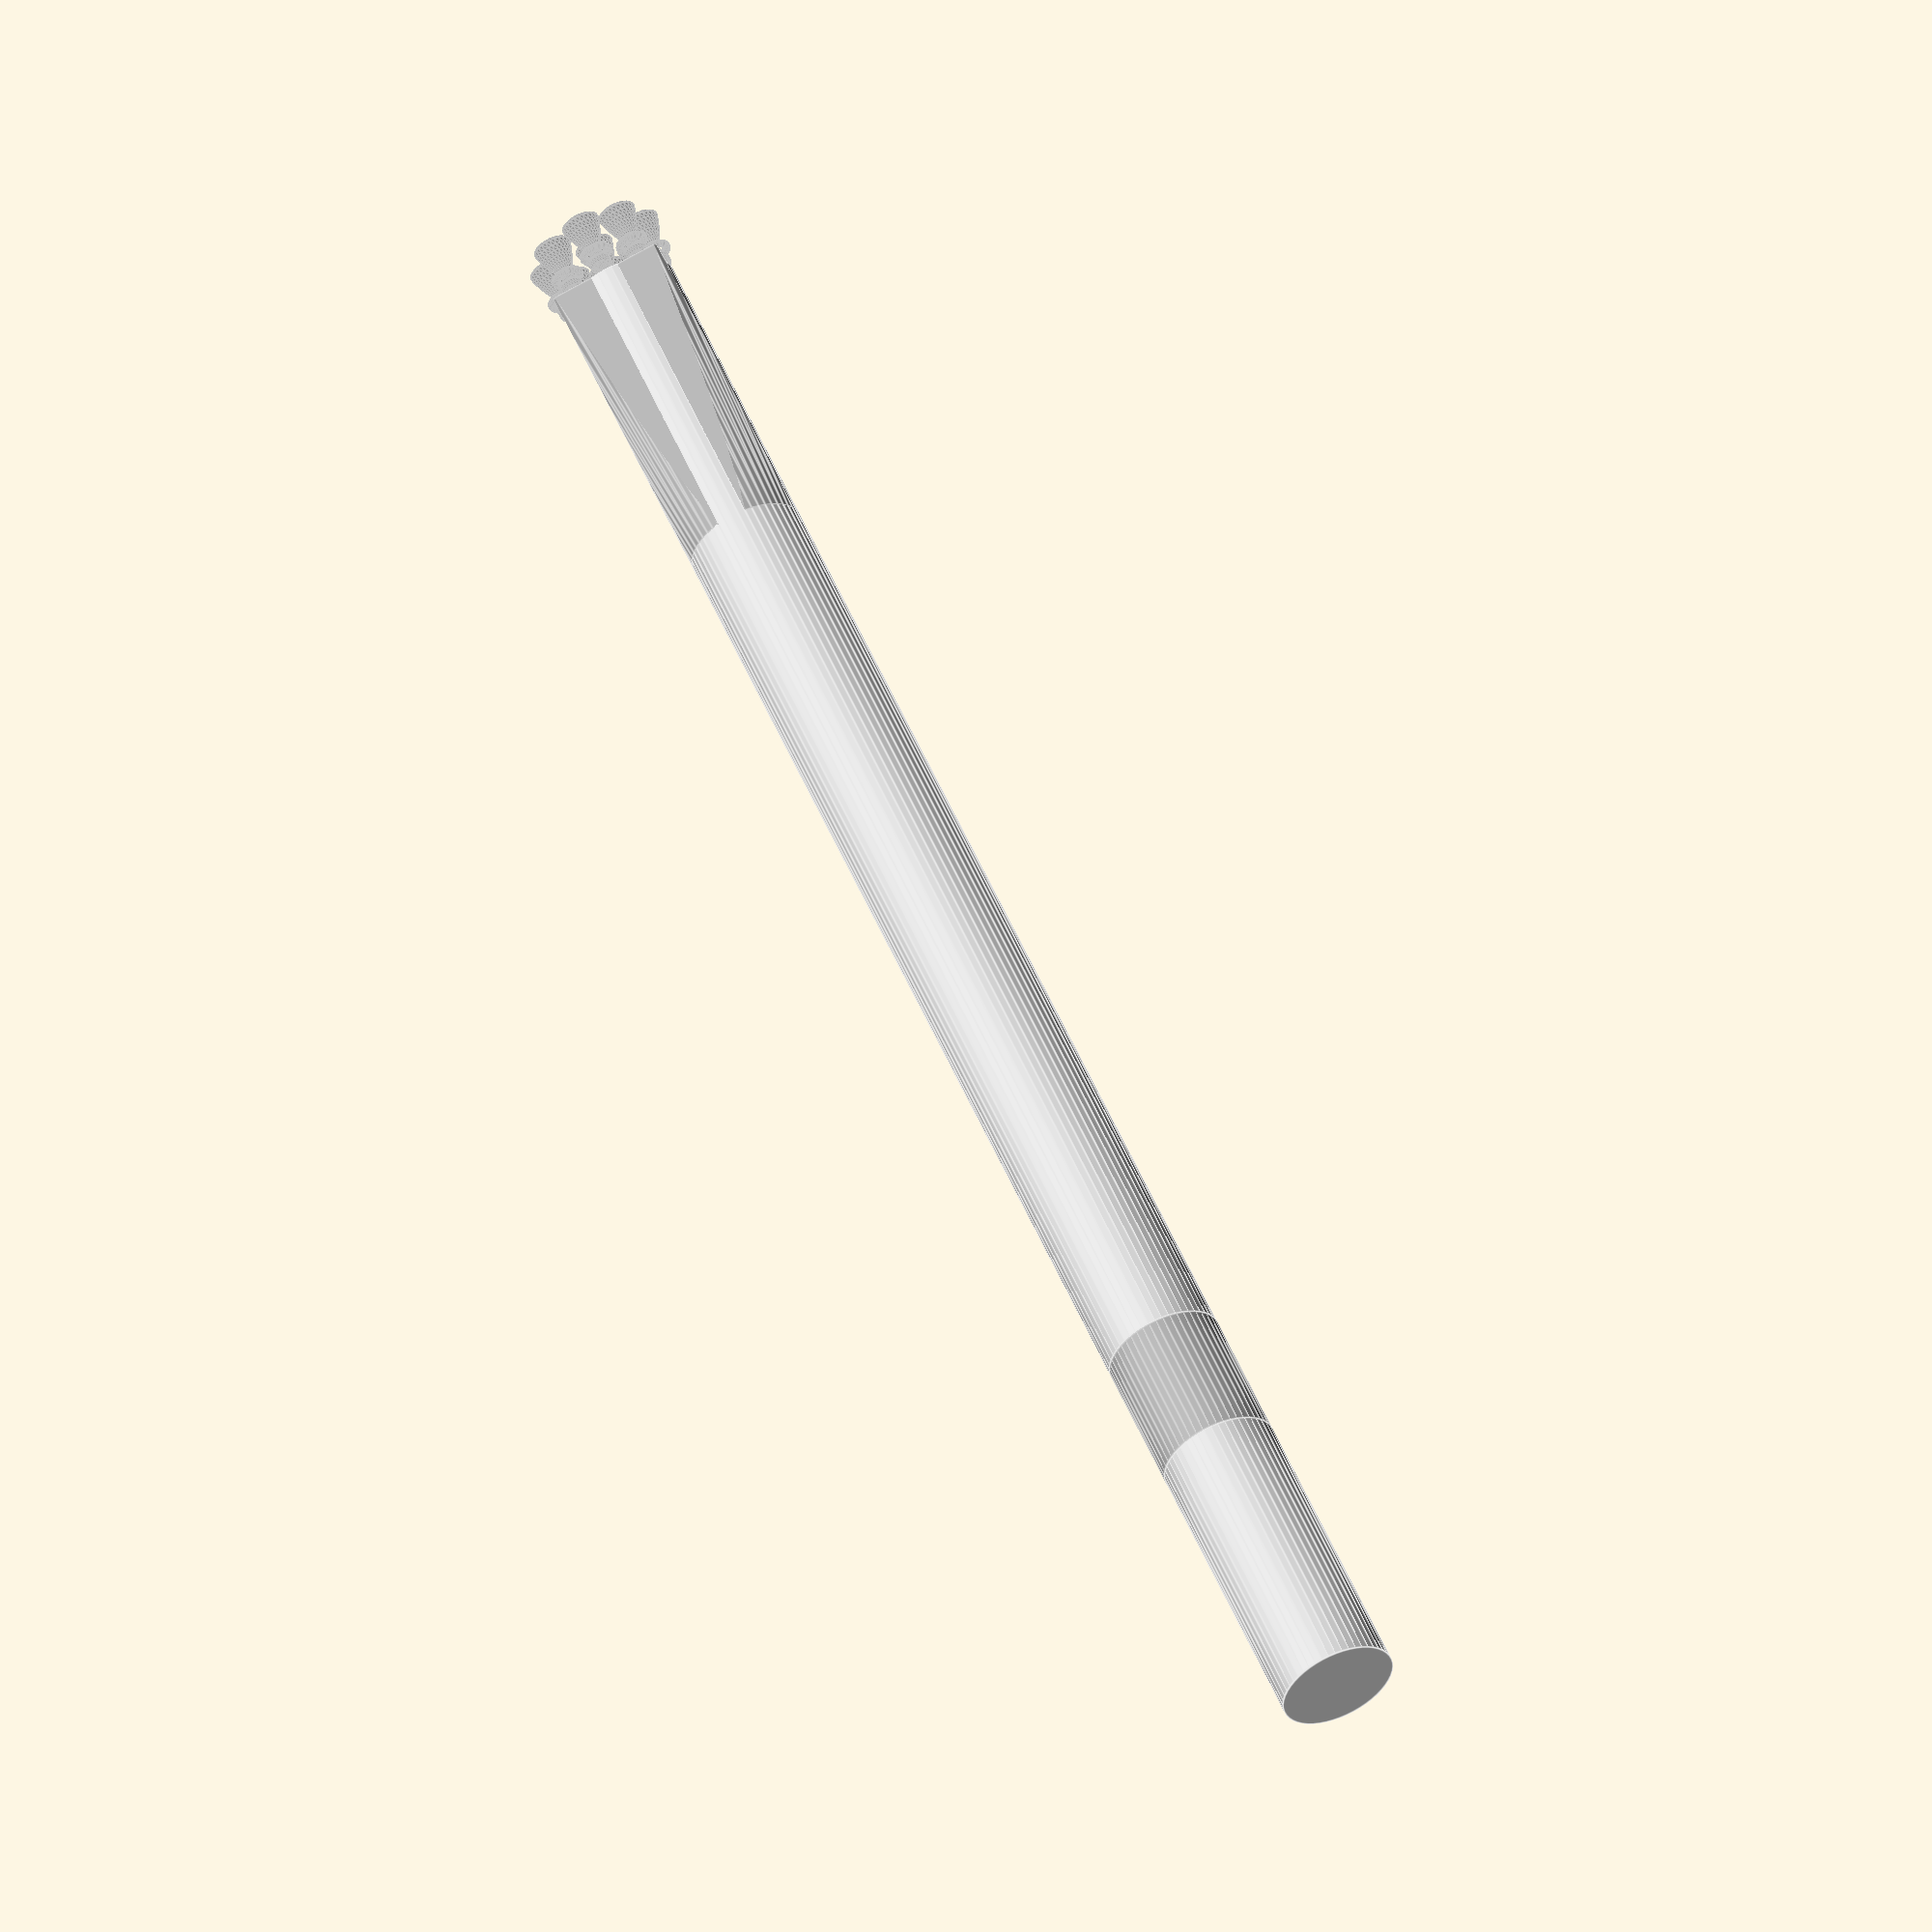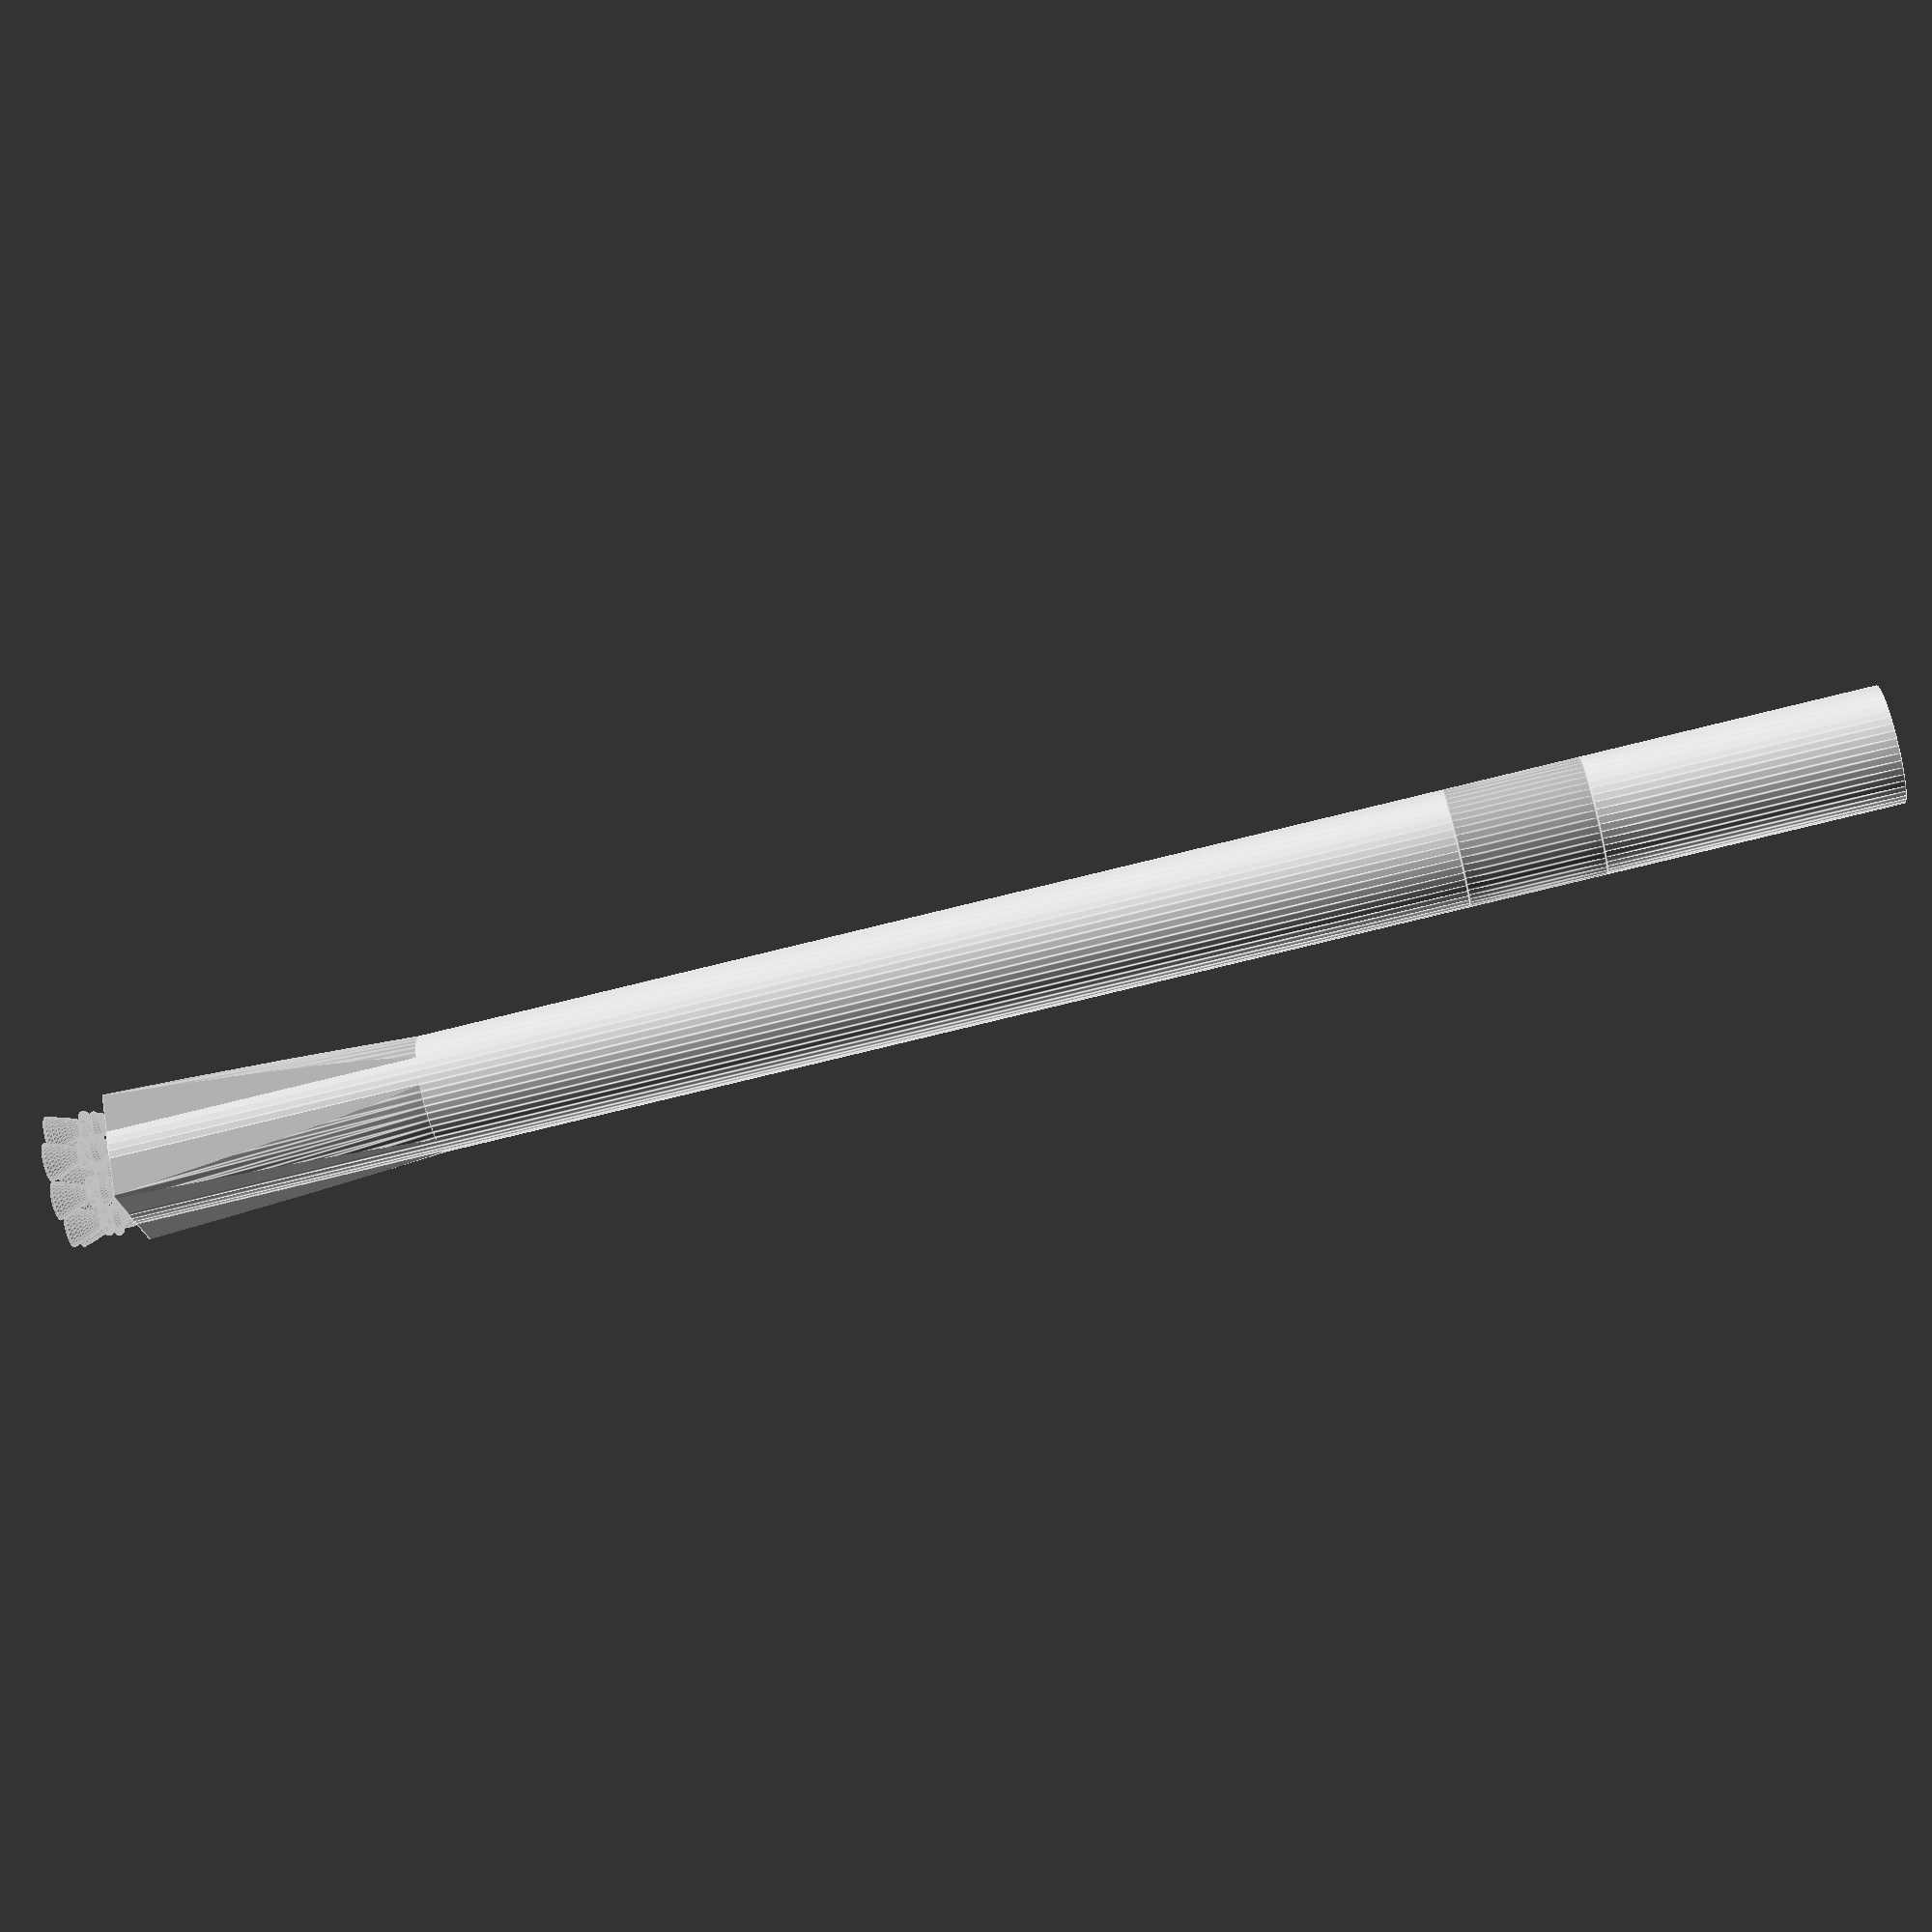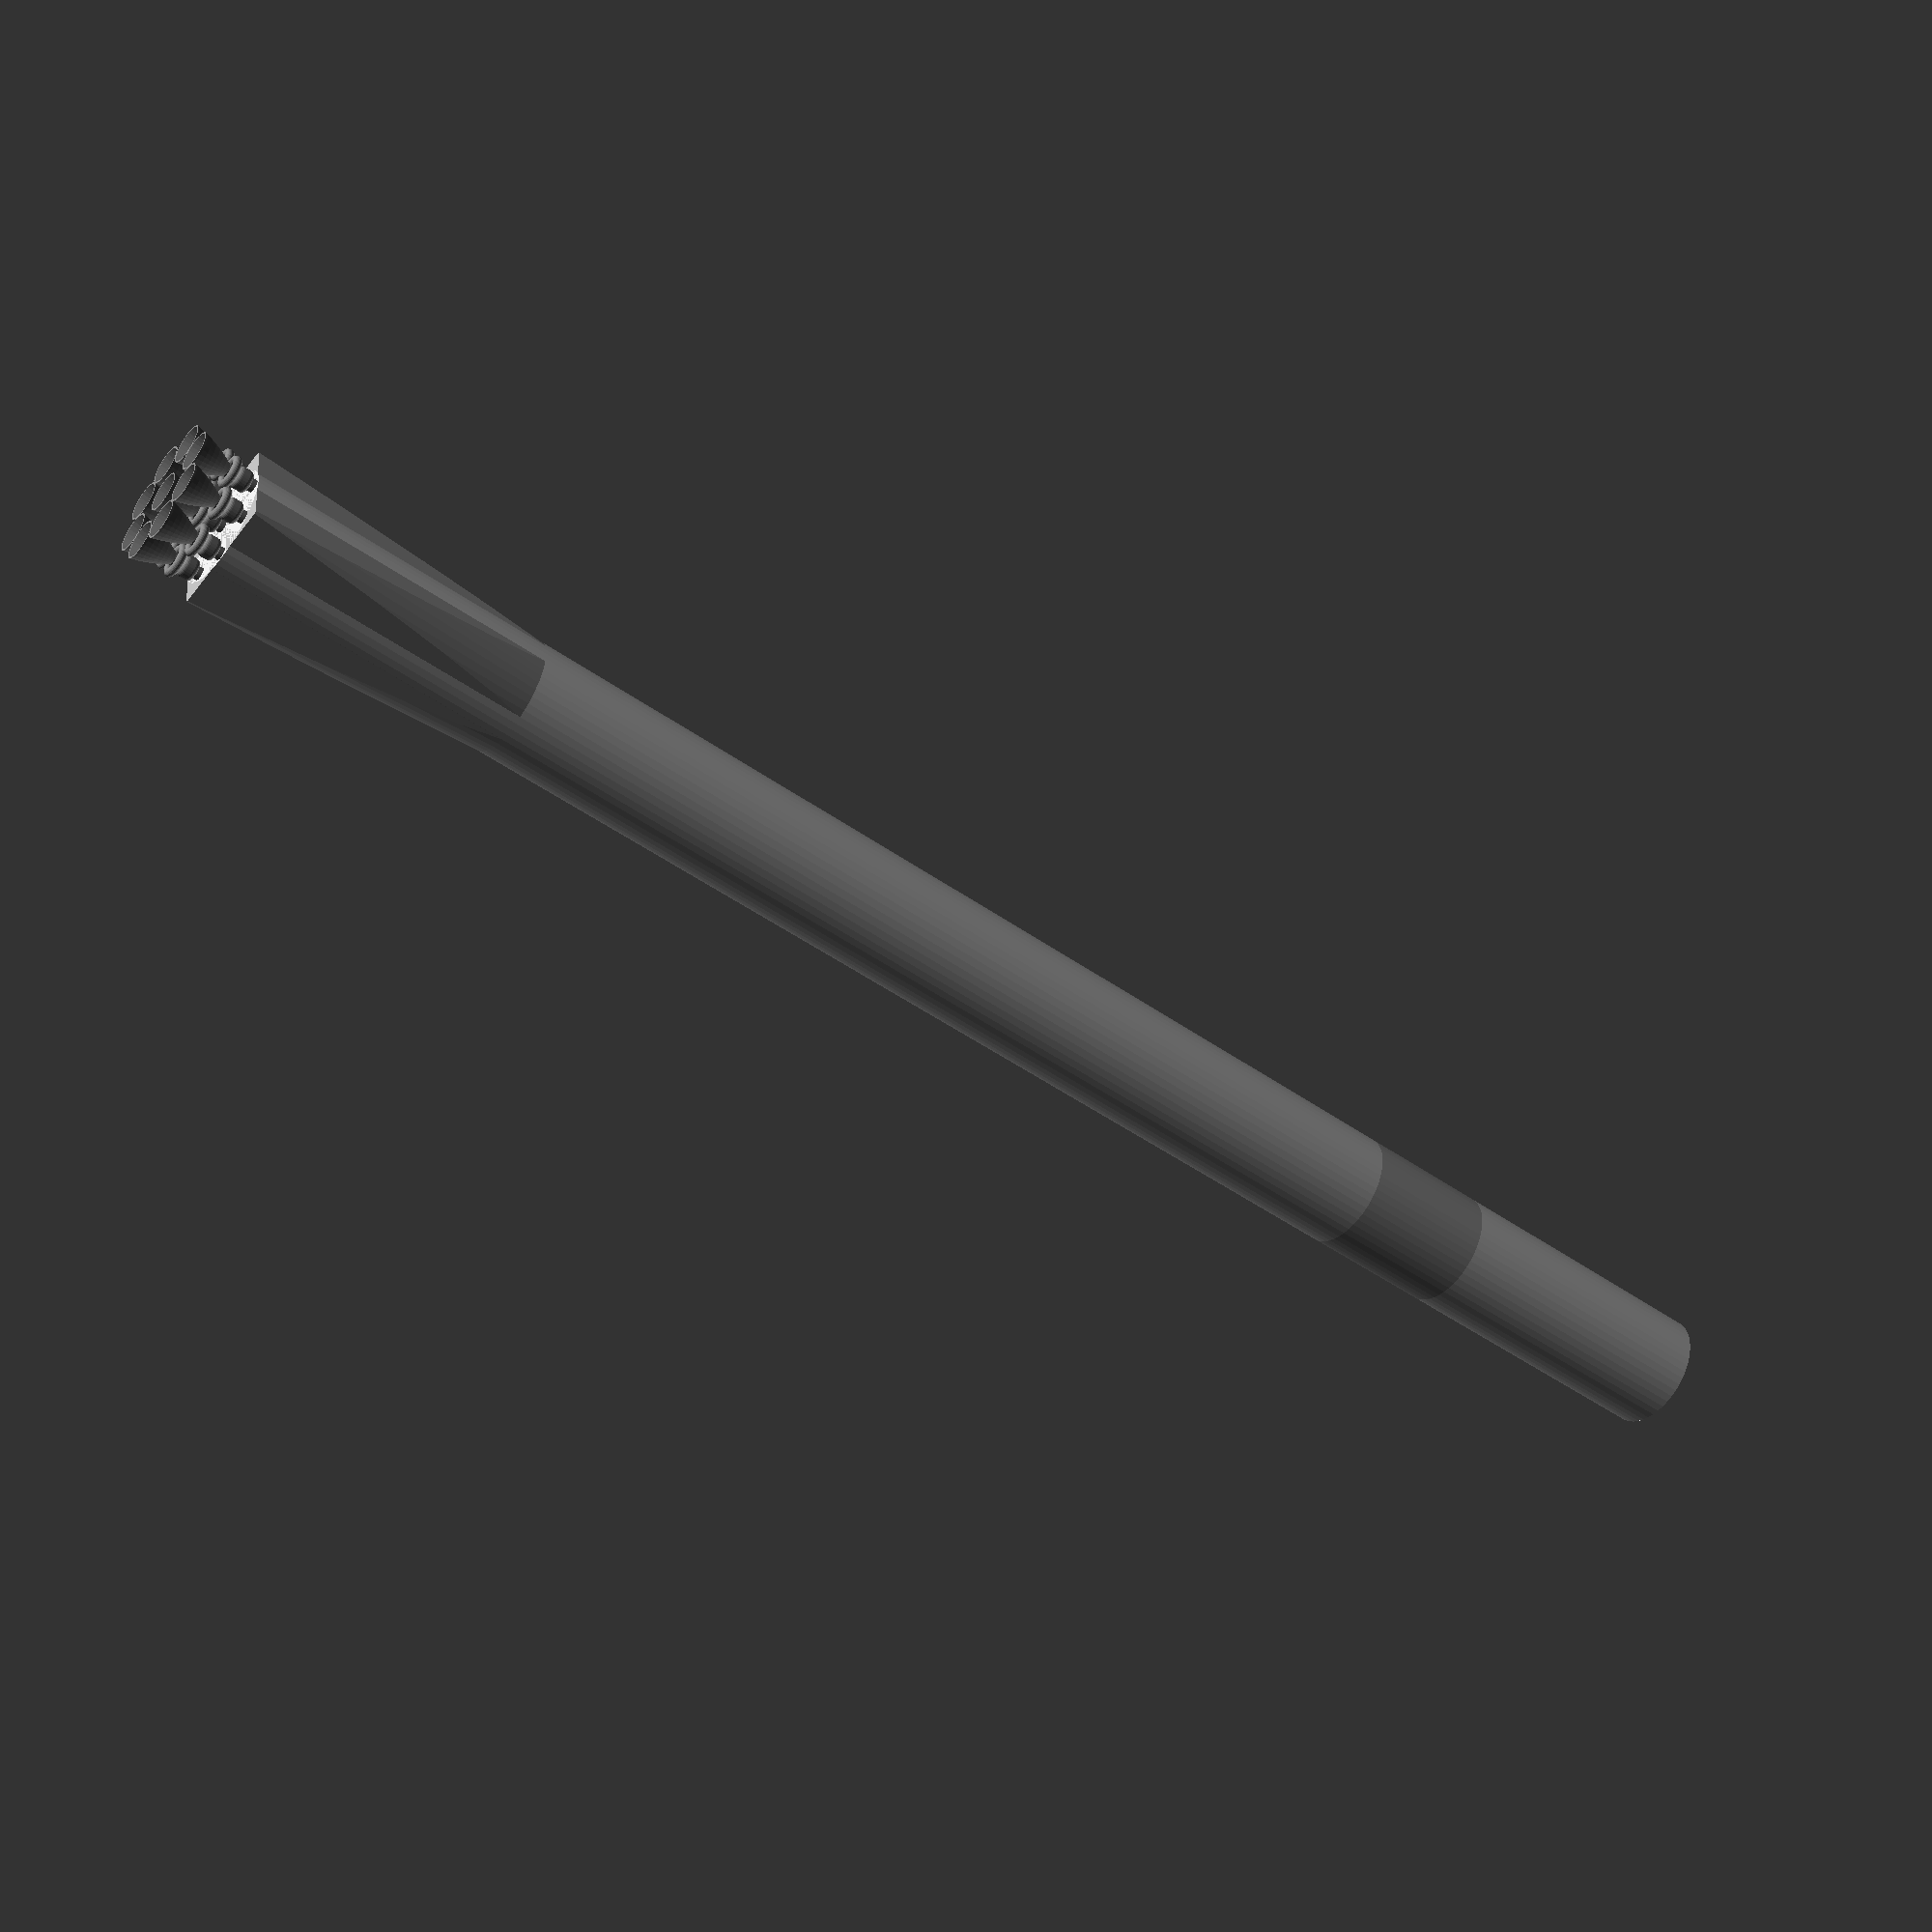
<openscad>
//For F9 v1.2:
//Total length: 70 m
//first stage (full length of the stage incl. engines) 40,5 m
//interstage 6,7 m 
//2nd stage 9,3 m (length of the outer skin visible on a stacked rocket, so excl engine)
//These are ±0.5 m due to distortion in the photos I used.
//3.66
//42.6 m (47m w/ Interstage)



color("grey")engineassembly();
color("darkgrey") intersection()
{translate([0,0,2]) cylinder(10,2.5,1.86,$fn=50);
translate([0,0,2+6])cube([3.6,3.6,12],center=true);
}



color("lightgrey")
{translate([0,0,2]) cylinder(42.7,1.86,1.86,$fn=50);
}
color("darkgrey")translate([0,0,2+42.7]) cylinder(4.3,1.86,1.86,$fn=50);

color("lightgrey")translate([0,0,2+47]) cylinder(9.3,1.86,1.86,$fn=50);


module engineassembly(){

translate([0,0,0])rap();
rotate([0,0,45*0])translate([1.6,0,0])rap();
rotate([0,0,45*1])translate([1.6,0,0])rap();
rotate([0,0,45*2])translate([1.6,0,0])rap();
rotate([0,0,45*3])translate([1.6,0,0])rap();
rotate([0,0,45*4])translate([1.6,0,0])rap();
rotate([0,0,45*5])translate([1.6,0,0])rap();
rotate([0,0,45*6])translate([1.6,0,0])rap();
rotate([0,0,45*7])translate([1.6,0,0])rap();
  

}















module rap(){
rotate_extrude(,$fn=25){
translate([0.4,1.2])circle(.13,$fn=25);
hull(){
translate([0.2,1.5])circle(.15,$fn=25);
translate([0.2,1.7])circle(.15,$fn=25);
}
translate([0.0,1])square([0.2,1]);
intersection(){
square([1.7/2,1.8]);
difference(){
translate([-3.56,-1])circle(4.3,$fn=150);
translate([-3.4,-1.2])circle(4.15,$fn=50);
}

}}}
</openscad>
<views>
elev=123.6 azim=253.3 roll=203.3 proj=o view=edges
elev=254.1 azim=131.7 roll=256.0 proj=p view=edges
elev=228.7 azim=278.7 roll=308.2 proj=p view=solid
</views>
